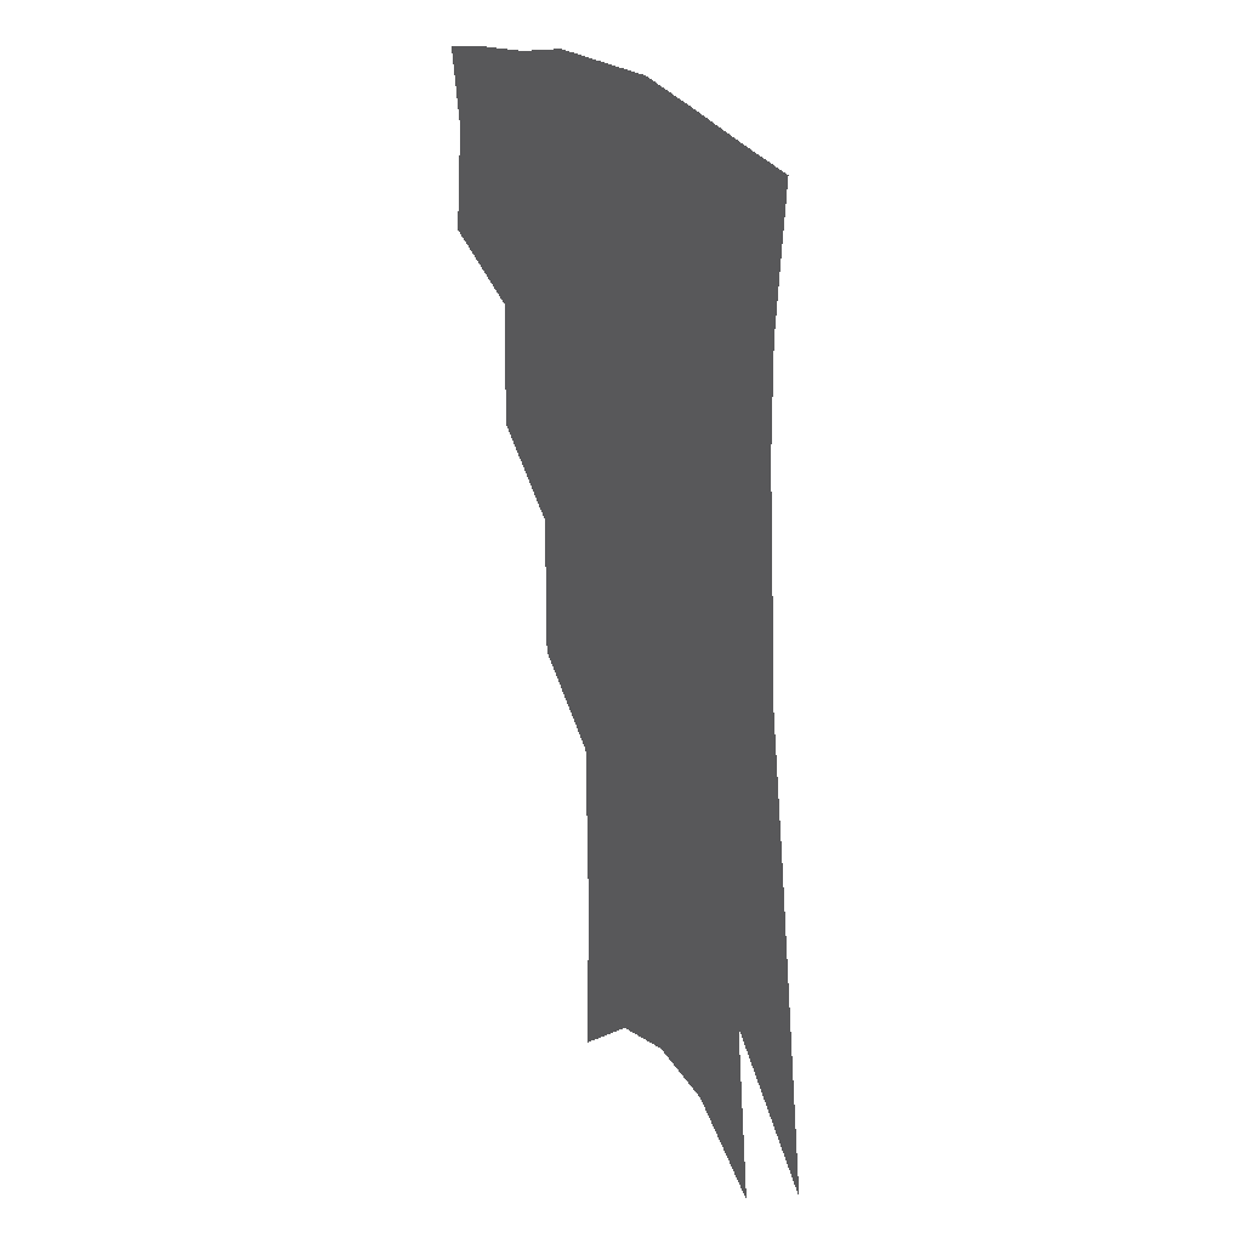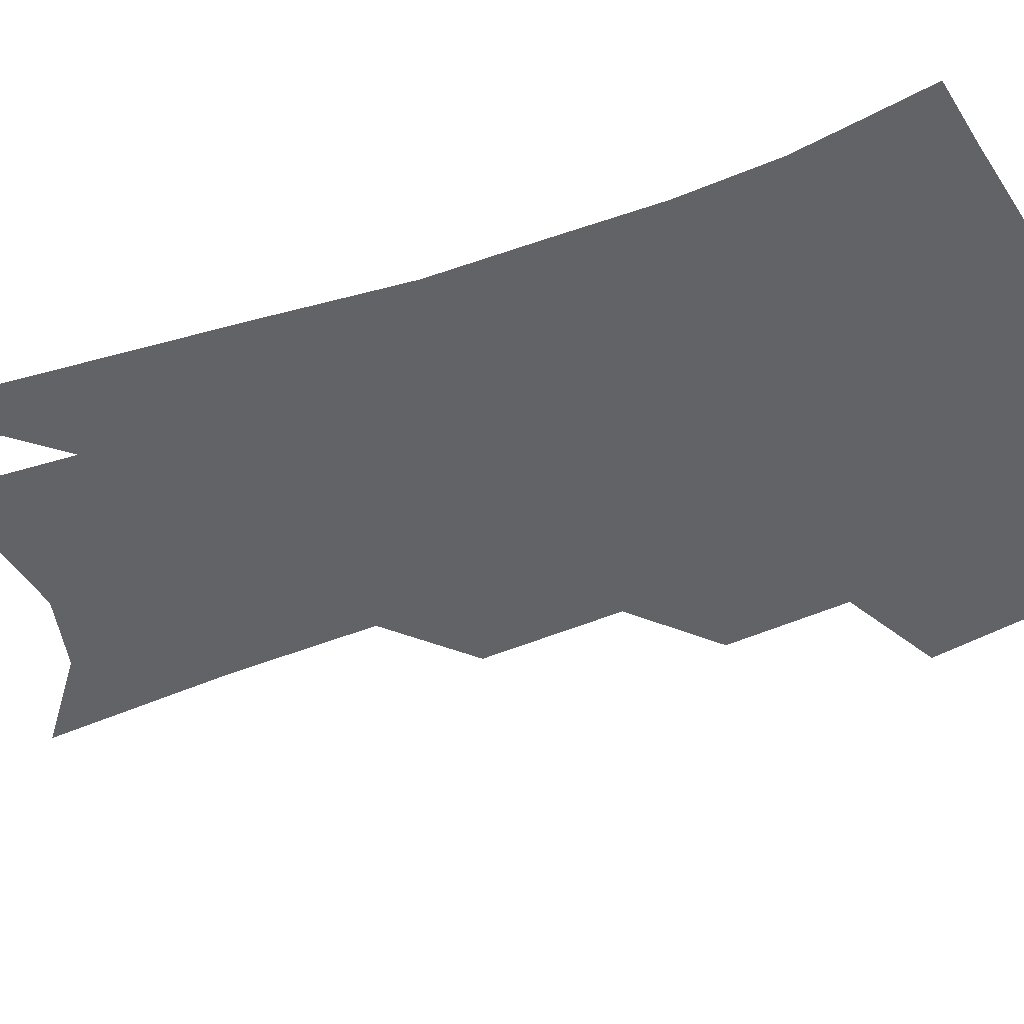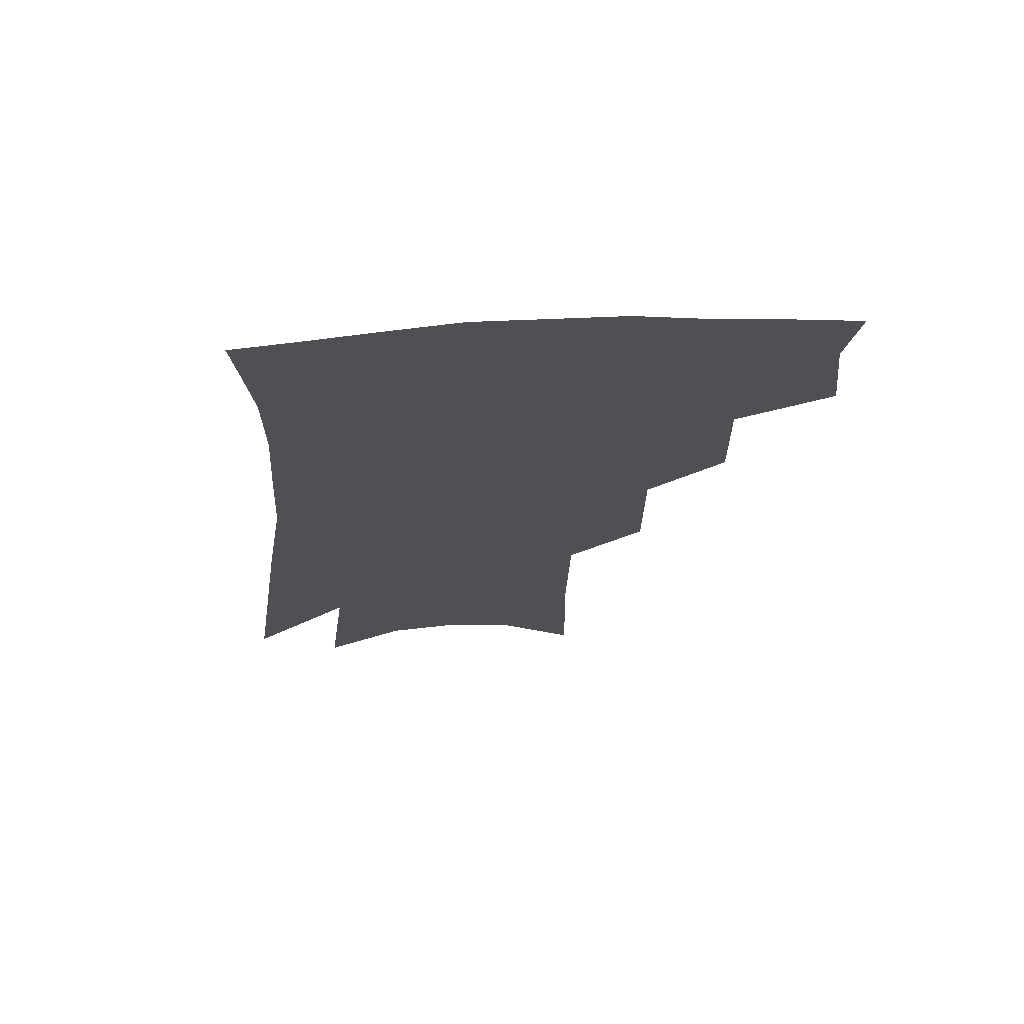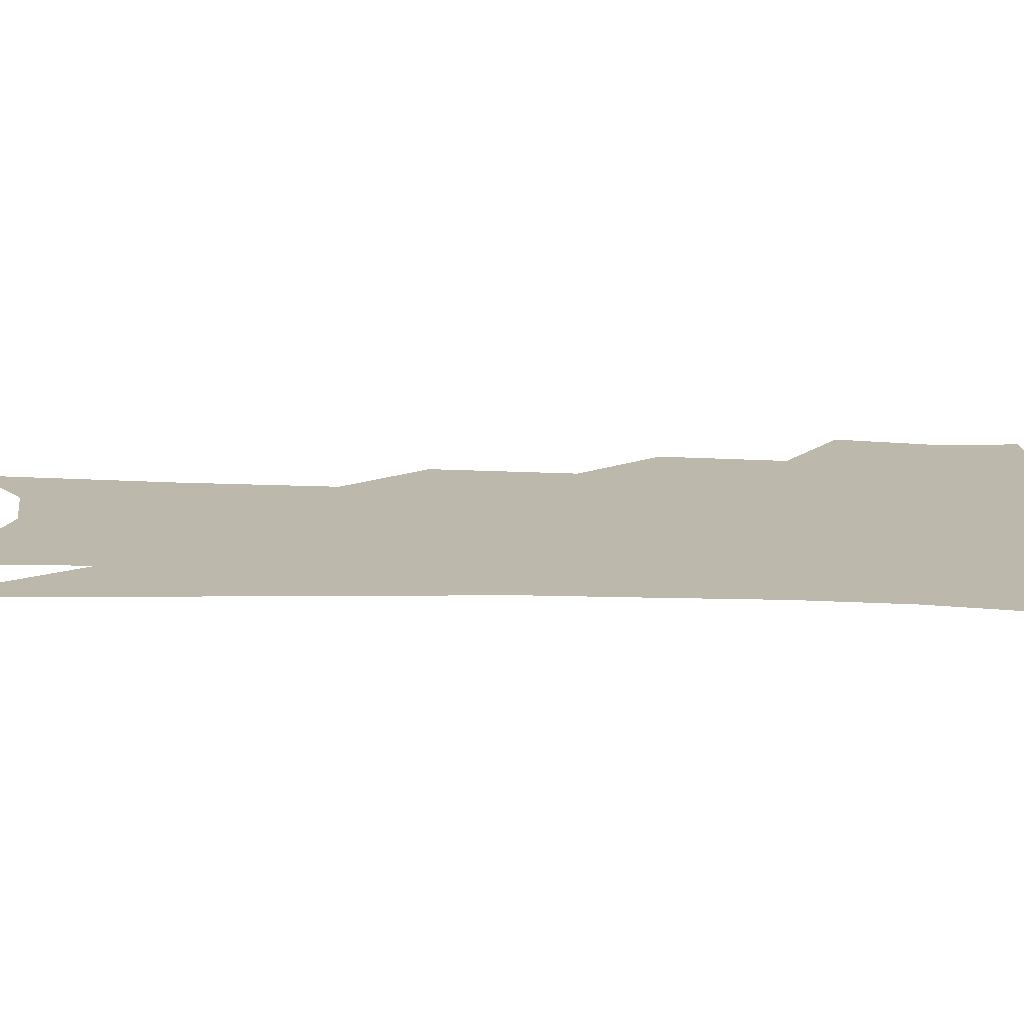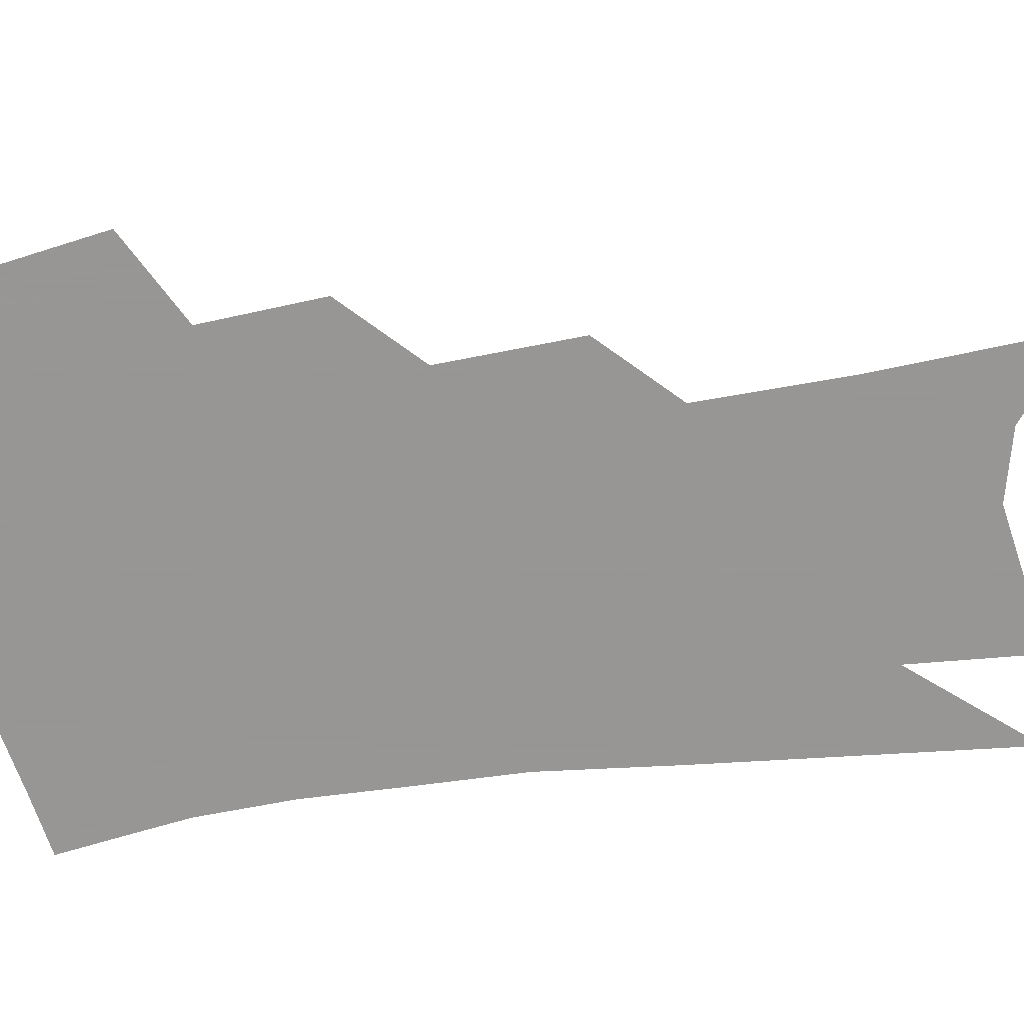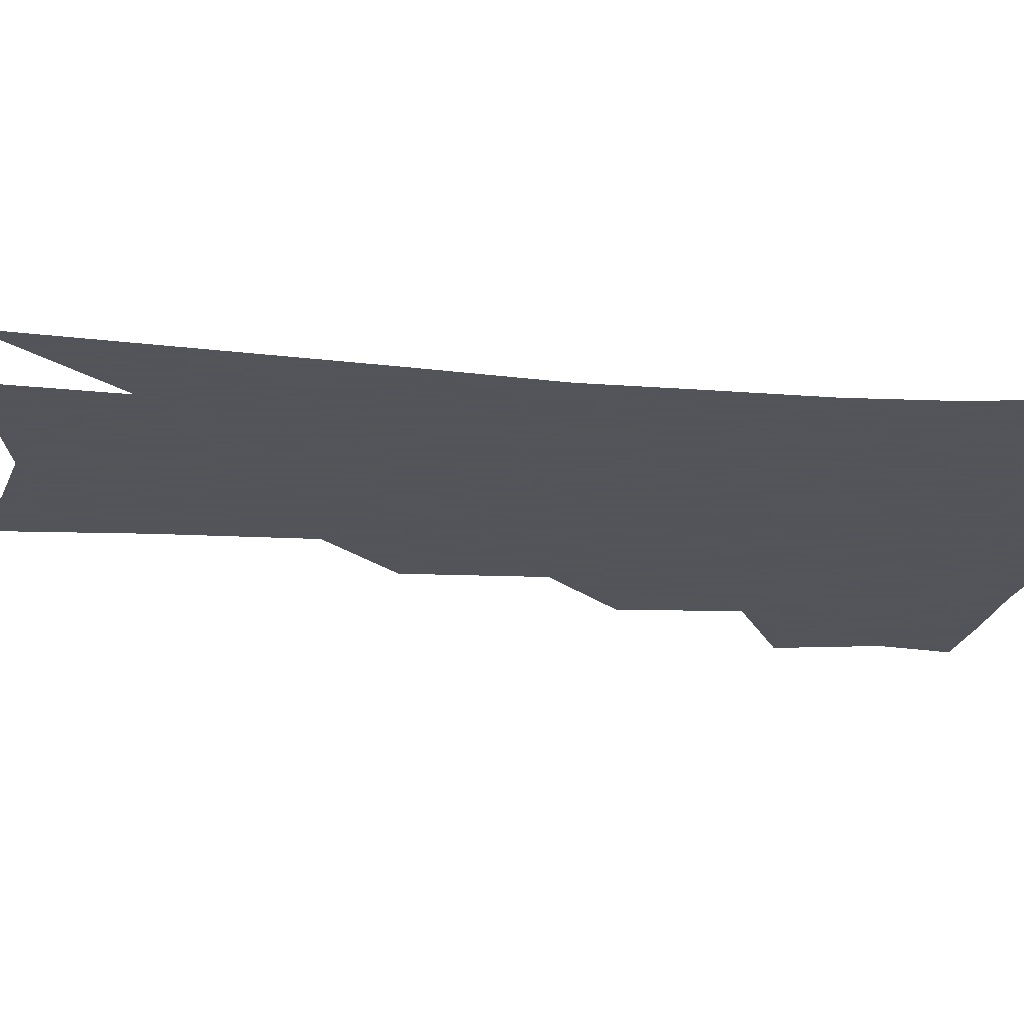
<metadata>
{"format":"obj","ext":"obj","renderer":"f3d","projection":"perspective","resolution":1024,"background":"white","views":[{"elev":26.7,"azim":60.6,"up":"+Y"},{"elev":-50.9,"azim":114.6,"up":"+Z"},{"elev":70.7,"azim":175.9,"up":"+Y"},{"elev":14.7,"azim":97.3,"up":"+Z"},{"elev":-68.0,"azim":-78.7,"up":"+Z"},{"elev":-23.9,"azim":86.7,"up":"+Z"}]}
</metadata>
<code>
v 480.8 346.4 0
v 484.5 379 0
v 480.2 401.8 0
v 510.3 294 0
v 511 332.2 0
v 510.6 361.2 0
v 507.2 383.6 0
v 502.7 406.5 0
v 534.7 227.9 0
v 534.7 271.9 0
v 533.7 307.6 0
v 534.3 341.6 0
v 532.5 365.2 0
v 529.4 387.3 0
v 525.4 410.3 0
v 559.2 98.03 0
v 560.1 158 0
v 559 205.5 0
v 558 250.6 0
v 556.5 285.2 0
v 556.4 319.4 0
v 555.4 344.7 0
v 554.6 368.6 0
v 552.1 390.4 0
v 548 415.8 0
v 583 118.6 0
v 581.6 171.1 0
v 579.5 215.6 0
v 578 257.8 0
v 577.2 294.7 0
v 577 324.7 0
v 576.6 348.8 0
v 575.9 370.5 0
v 574.6 392 0
v 571 417.4 0
v 605.4 124.9 0
v 602.3 179.7 0
v 599.5 224.1 0
v 597.7 263.2 0
v 596.7 297.7 0
v 596.5 325.4 0
v 596.7 349.6 0
v 597.5 372.3 0
v 596.5 393.3 0
v 593.5 418.9 0
v 628.3 121.9 0
v 623.8 175.6 0
v 619.6 222.6 0
v 617.3 261.3 0
v 616.2 294.1 0
v 615.7 324.5 0
v 616.4 350.7 0
v 617.6 372.4 0
v 618.7 392.7 0
v 617.3 416.1 0
v 654.9 103 0
v 648.4 159.5 0
v 641.5 212.6 0
v 638.9 251.2 0
v 636.6 286.8 0
v 635.1 319.8 0
v 635.3 347.8 0
v 637.4 370.8 0
v 639.4 391.9 0
v 639.9 413.1 0
v 681.9 123.1 0
v 674.5 176.9 0
v 668 224.1 0
v 661.3 269.1 0
v 659.2 303.1 0
v 656.8 336.9 0
v 656.7 368.2 0
v 658.8 390.5 0
v 660.8 410.6 0
f 5 6 1
f 1 6 2
f 6 7 2
f 2 7 3
f 7 8 3
f 10 11 4
f 4 11 5
f 11 12 5
f 5 12 6
f 12 13 6
f 6 13 7
f 13 14 7
f 7 14 8
f 14 15 8
f 18 19 9
f 9 19 10
f 19 20 10
f 10 20 11
f 20 21 11
f 11 21 12
f 21 22 12
f 12 22 13
f 22 23 13
f 13 23 14
f 23 24 14
f 14 24 15
f 24 25 15
f 16 26 17
f 26 27 17
f 17 27 18
f 27 28 18
f 18 28 19
f 28 29 19
f 19 29 20
f 29 30 20
f 20 30 21
f 30 31 21
f 21 31 22
f 31 32 22
f 22 32 23
f 32 33 23
f 23 33 24
f 33 34 24
f 24 34 25
f 34 35 25
f 26 36 27
f 36 37 27
f 27 37 28
f 37 38 28
f 28 38 29
f 38 39 29
f 29 39 30
f 39 40 30
f 30 40 31
f 40 41 31
f 31 41 32
f 41 42 32
f 32 42 33
f 42 43 33
f 33 43 34
f 43 44 34
f 34 44 35
f 44 45 35
f 36 46 37
f 46 47 37
f 37 47 38
f 47 48 38
f 38 48 39
f 48 49 39
f 39 49 40
f 49 50 40
f 40 50 41
f 50 51 41
f 41 51 42
f 51 52 42
f 42 52 43
f 52 53 43
f 43 53 44
f 53 54 44
f 44 54 45
f 54 55 45
f 46 56 47
f 56 57 47
f 47 57 48
f 57 58 48
f 48 58 49
f 58 59 49
f 49 59 50
f 59 60 50
f 50 60 51
f 60 61 51
f 51 61 52
f 61 62 52
f 52 62 53
f 62 63 53
f 53 63 54
f 63 64 54
f 54 64 55
f 64 65 55
f 57 66 58
f 66 67 58
f 58 67 59
f 67 68 59
f 59 68 60
f 68 69 60
f 60 69 61
f 69 70 61
f 61 70 62
f 70 71 62
f 62 71 63
f 71 72 63
f 63 72 64
f 72 73 64
f 64 73 65
f 73 74 65

</code>
